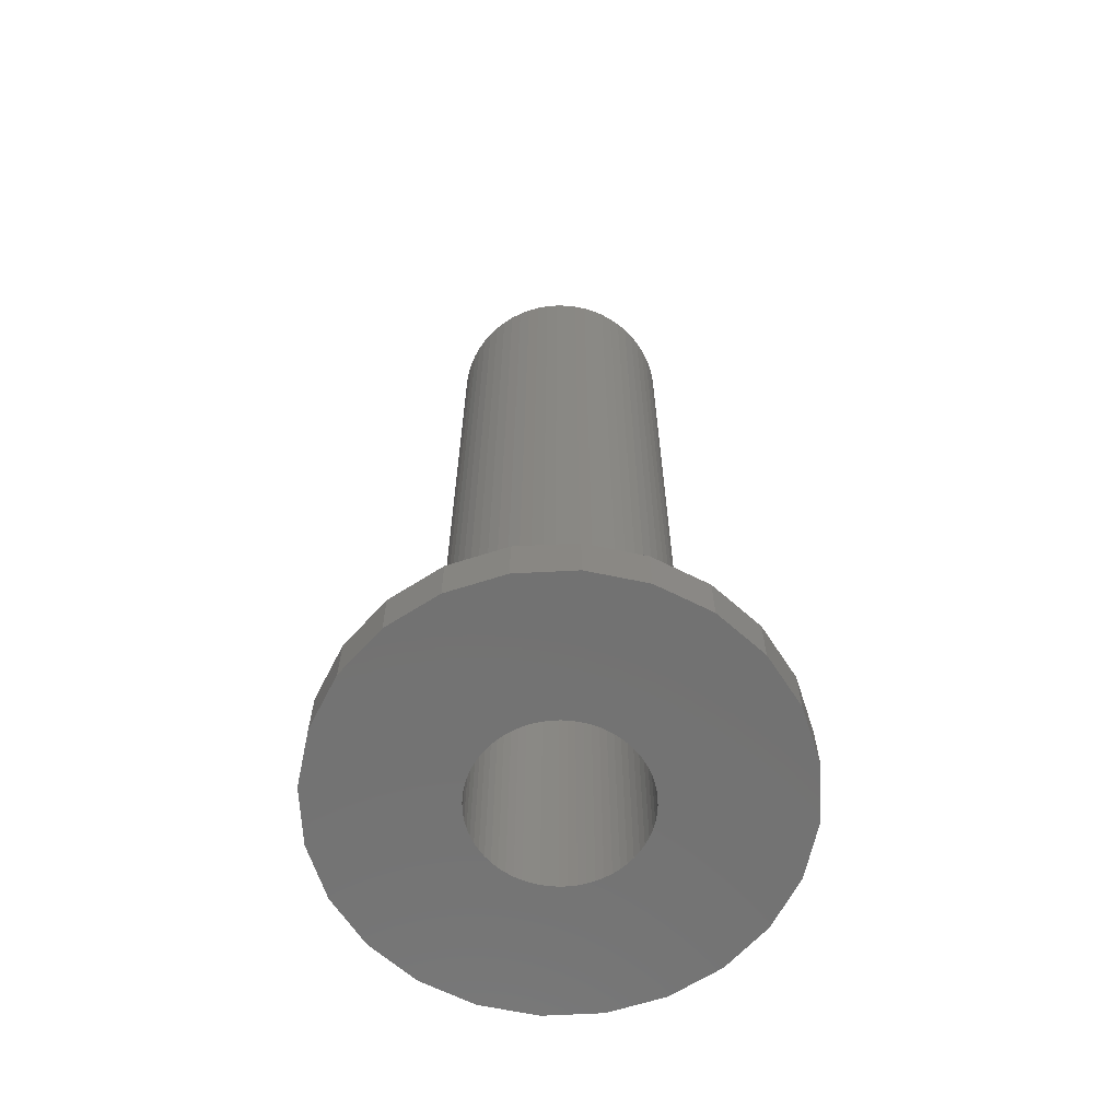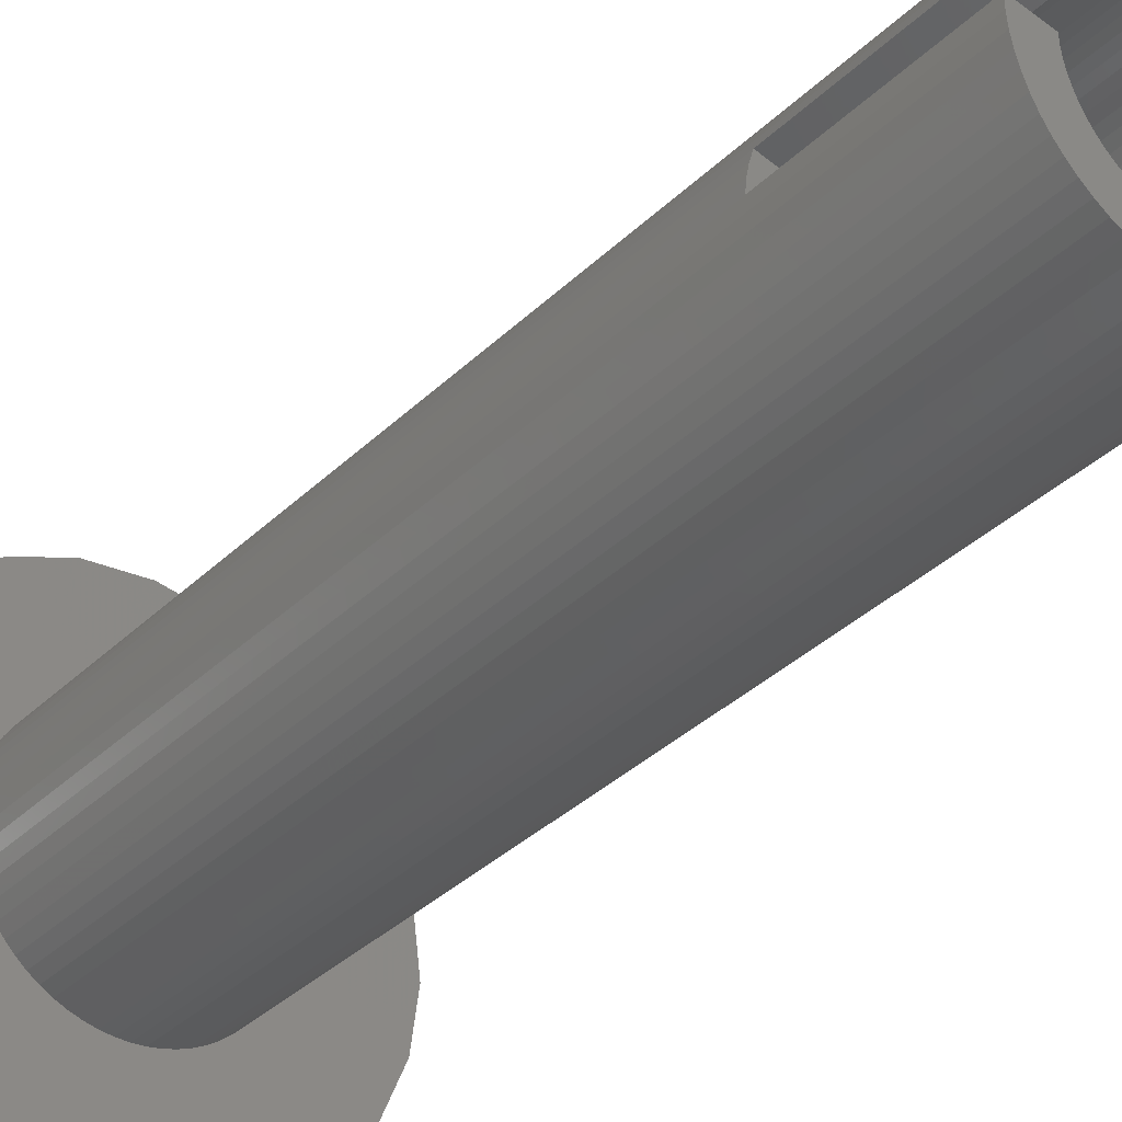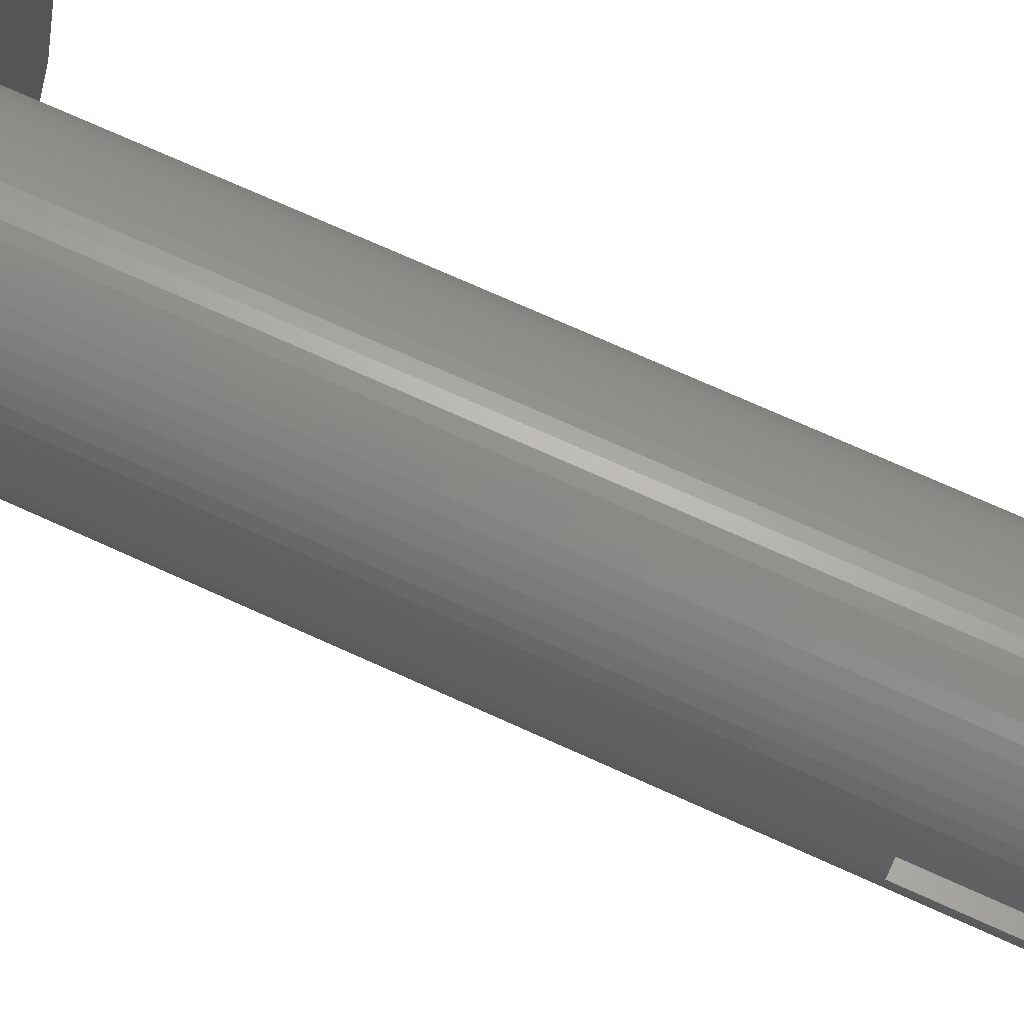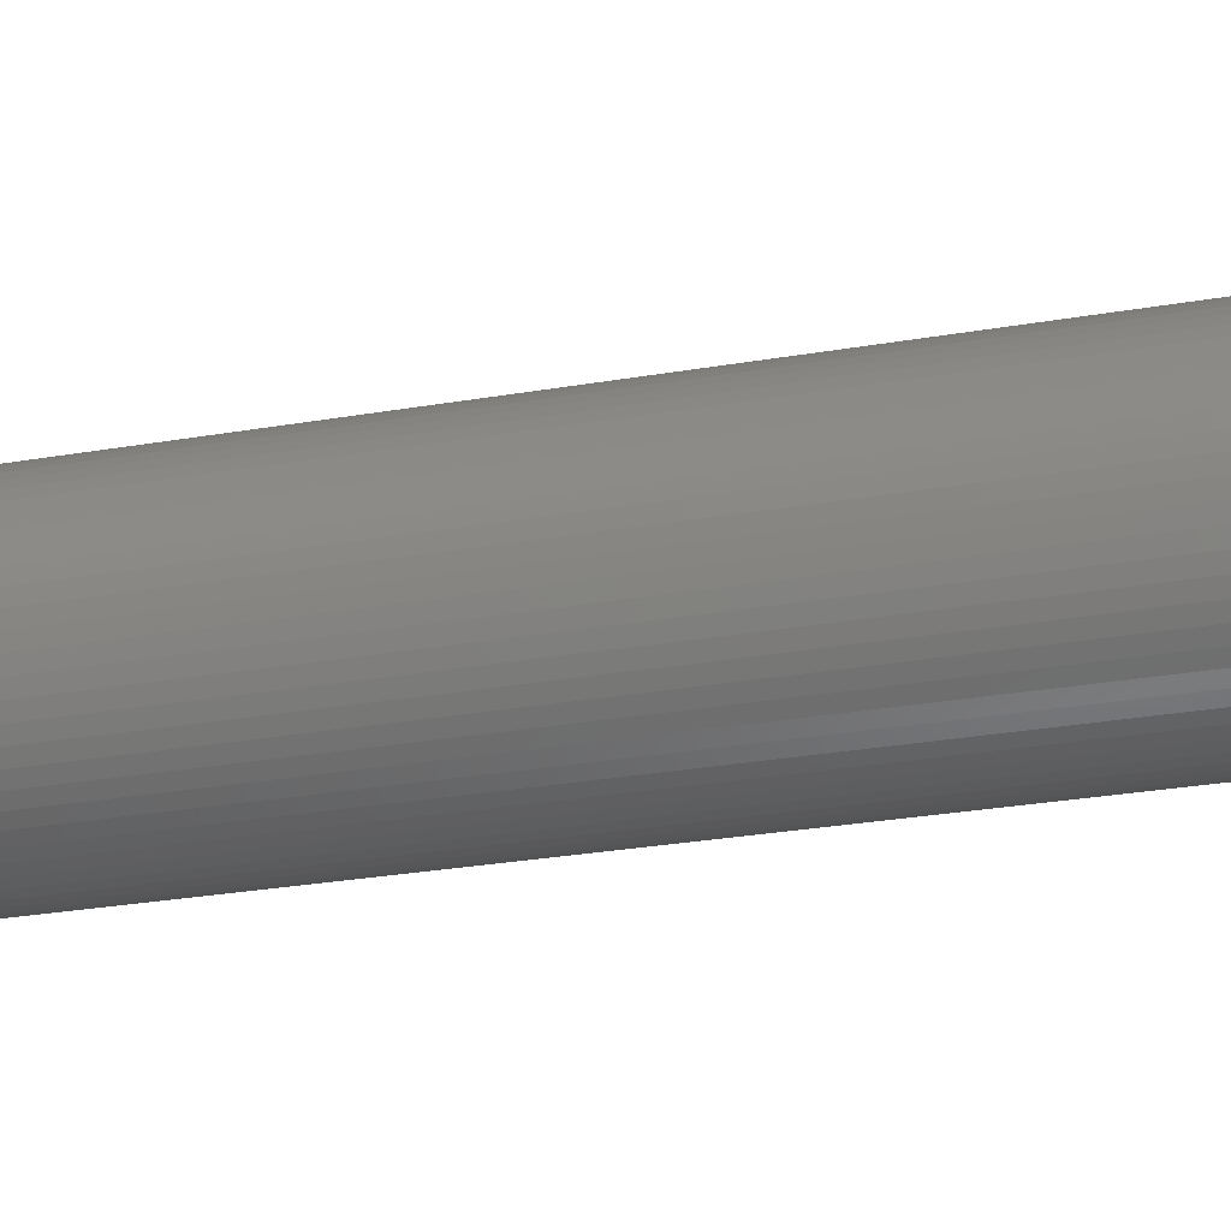
<metadata>
{"format":"stl","ext":"stl","renderer":"f3d","projection":"perspective","resolution":1024,"background":"white","views":[{"elev":-64.2,"azim":145.5,"up":"+Z"},{"elev":-35.5,"azim":-38.5,"up":"+Y"},{"elev":72.0,"azim":-65.6,"up":"+Y"},{"elev":-27.9,"azim":104.8,"up":"+Y"}]}
</metadata>
<code>
# stl→obj: 308 verts, 616 faces
v -1.899 -3.725 138.2
v -1.535 -3.897 90.94
v -1.899 -3.725 90.94
v -1.535 -3.897 138.2
v -4.072 -0.09907 90.94
v -4.053 -0.502 138.2
v -4.053 -0.502 90.94
v -4.072 -0.09907 138.2
v -4.072 -0.09907 129.1
v 1.232 -4.033 138.2
v 1.612 -3.897 90.94
v 1.232 -4.033 90.94
v 1.612 -3.897 138.2
v 10.67 -2.948 90.94
v 9.57 -5.602 93.46
v 9.57 -5.602 90.94
v 10.67 -2.948 93.46
v 1.232 3.835 138.2
v 0.8405 3.933 90.94
v 1.232 3.835 90.94
v 0.8405 3.933 138.2
v 1.976 -3.725 90.94
v 1.976 -3.725 138.2
v 3.457 2.185 138.2
v 3.664 1.839 90.94
v 3.664 1.839 138.2
v 3.457 2.185 90.94
v 2.646 3.079 138.2
v 2.322 3.319 90.94
v 2.646 3.079 90.94
v 2.322 3.319 138.2
v -3.759 1.474 90.94
v -3.895 1.094 129.1
v -3.895 1.094 90.94
v -3.759 1.474 129.1
v -4.053 0.3039 90.94
v -4.053 0.3039 129.1
v 7.821 -7.882 93.46
v 7.821 -7.882 90.94
v -2.868 -3.006 138.2
v -2.569 -3.277 90.94
v -2.868 -3.006 90.94
v -2.569 -3.277 138.2
v 3.836 1.474 138.2
v 3.972 1.094 90.94
v 3.972 1.094 138.2
v 3.836 1.474 90.94
v -3.993 0.7029 129.1
v -3.993 0.7029 90.94
v 2.322 -3.517 138.2
v 2.646 -3.277 90.94
v 2.322 -3.517 90.94
v 2.646 -3.277 138.2
v 4.07 0.7029 90.94
v 4.07 0.7029 138.2
v 2.945 -3.006 90.94
v 2.945 -3.006 138.2
v 3.836 -1.672 138.2
v 3.664 -2.037 90.94
v 3.664 -2.037 138.2
v 3.836 -1.672 90.94
v 1.976 3.526 138.2
v 1.612 3.699 90.94
v 1.976 3.526 90.94
v 1.612 3.699 138.2
v 4.07 -0.9011 138.2
v 3.972 -1.292 90.94
v 3.972 -1.292 138.2
v 4.07 -0.9011 90.94
v -2.245 -3.517 138.2
v -2.245 -3.517 90.94
v 5.542 -9.631 90.94
v 5.542 -9.631 93.46
v -3.587 1.839 90.94
v -3.759 1.474 138.2
v -3.587 1.839 138.2
v -3.759 -1.672 90.94
v -3.587 -2.037 138.2
v -3.587 -2.037 90.94
v -3.759 -1.672 138.2
v 2.887 -10.73 90.94
v 2.887 -10.73 93.46
v -1.155 -4.033 138.2
v -0.7635 -4.131 90.94
v -1.155 -4.033 90.94
v -0.7635 -4.131 138.2
v 0.03851 -11.11 90.94
v 0.03851 -11.11 93.46
v -0.3644 3.992 138.2
v -0.7635 3.933 90.94
v -0.3644 3.992 90.94
v -0.7635 3.933 138.2
v 2.945 2.808 138.2
v 2.945 2.808 90.94
v 3.457 -2.383 90.94
v 3.457 -2.383 138.2
v 0.4415 3.992 138.2
v 0.03851 4.012 90.94
v 0.4415 3.992 90.94
v 0.03851 4.012 138.2
v -2.81 -10.73 90.94
v -2.81 -10.73 93.46
v -5.465 -9.631 90.94
v -5.465 -9.631 93.46
v 4.13 0.3039 138.2
v 4.149 -0.09907 90.94
v 4.149 -0.09907 138.2
v 4.13 0.3039 90.94
v -3.38 2.185 90.94
v -3.38 2.185 138.2
v -7.744 -7.882 90.94
v -7.744 -7.882 93.46
v 3.216 2.509 90.94
v 3.216 2.509 138.2
v -9.493 -5.602 93.46
v -9.493 -5.602 90.94
v 0.03851 -4.21 138.2
v 0.4415 -4.19 90.94
v 0.03851 -4.21 90.94
v 0.4415 -4.19 138.2
v -10.59 -2.948 93.46
v -10.59 -2.948 90.94
v -10.97 -0.09907 93.46
v -10.97 -0.09907 90.94
v -10.59 2.75 93.46
v -10.59 2.75 90.94
v -9.493 5.404 93.46
v -9.493 5.404 90.94
v -7.744 7.684 93.46
v -7.744 7.684 90.94
v -5.465 9.433 90.94
v -5.465 9.433 93.46
v -3.993 -0.9011 138.2
v -3.993 -0.9011 90.94
v 3.216 -2.707 138.2
v 3.216 -2.707 90.94
v -2.569 3.079 138.2
v -2.868 2.808 90.94
v -2.569 3.079 90.94
v -2.868 2.808 138.2
v 0.8405 -4.131 90.94
v 0.8405 -4.131 138.2
v -1.155 3.835 138.2
v -1.535 3.699 90.94
v -1.155 3.835 90.94
v -1.535 3.699 138.2
v 4.13 -0.502 138.2
v 4.13 -0.502 90.94
v -2.81 10.53 90.94
v -2.81 10.53 93.46
v -1.899 3.526 90.94
v -1.899 3.526 138.2
v -3.895 -1.292 138.2
v -3.895 -1.292 90.94
v 0.03851 10.91 90.94
v 0.03851 10.91 93.46
v -2.245 3.319 138.2
v -2.245 3.319 90.94
v 2.887 10.53 90.94
v 2.887 10.53 93.46
v 5.542 9.433 90.94
v 5.542 9.433 93.46
v 7.821 7.684 90.94
v 7.821 7.684 93.46
v 9.57 5.404 93.46
v 9.57 5.404 90.94
v 10.67 2.75 93.46
v 10.67 2.75 90.94
v 11.04 -0.09907 93.46
v 11.04 -0.09907 90.94
v -3.139 2.509 90.94
v -3.38 -2.383 90.94
v -3.139 -2.707 90.94
v -0.3644 -4.19 90.94
v -0.3644 -4.19 138.2
v -3.139 2.509 138.2
v -3.139 -2.707 138.2
v -5.778 -0.3916 93.46
v -5.779 0.18 93.46
v -5.721 -0.9603 93.46
v -5.609 -1.521 93.46
v -5.443 -2.067 93.46
v -5.223 -2.595 93.46
v -4.953 -3.099 93.46
v -4.635 -3.574 93.46
v -4.272 -4.015 93.46
v -3.868 -4.419 93.46
v -3.425 -4.781 93.46
v -2.95 -5.098 93.46
v -2.445 -5.367 93.46
v -1.917 -5.585 93.46
v -1.37 -5.75 93.46
v -0.8094 -5.861 93.46
v -0.2405 -5.916 93.46
v 0.331 -5.916 93.46
v 0.8997 -5.859 93.46
v 1.46 -5.747 93.46
v 2.007 -5.58 93.46
v 2.535 -5.361 93.46
v 3.038 -5.091 93.46
v 3.513 -4.773 93.46
v 3.955 -4.41 93.46
v 4.358 -4.005 93.46
v 4.72 -3.563 93.46
v 5.037 -3.087 93.46
v 5.306 -2.583 93.46
v 5.524 -2.055 93.46
v 5.69 -1.508 93.46
v 5.8 -0.947 93.46
v 5.856 -0.3781 93.46
v -5.723 0.7488 93.46
v -5.613 1.31 93.46
v -5.447 1.857 93.46
v -5.229 2.385 93.46
v -4.96 2.889 93.46
v -4.643 3.365 93.46
v -4.281 3.807 93.46
v -3.878 4.212 93.46
v -3.436 4.575 93.46
v -2.961 4.893 93.46
v -2.458 5.163 93.46
v -1.93 5.382 93.46
v -1.383 5.549 93.46
v -0.8227 5.661 93.46
v -0.254 5.718 93.46
v 0.3175 5.718 93.46
v 0.8864 5.663 93.46
v 1.447 5.552 93.46
v 1.994 5.387 93.46
v 2.522 5.169 93.46
v 3.027 4.9 93.46
v 3.502 4.583 93.46
v 3.945 4.221 93.46
v 4.349 3.817 93.46
v 4.712 3.376 93.46
v 5.03 2.901 93.46
v 5.3 2.397 93.46
v 5.52 1.869 93.46
v 5.686 1.323 93.46
v 5.798 0.7622 93.46
v 5.855 0.1934 93.46
v -3.38 -2.383 138.2
v -3.878 4.212 138.2
v -4.281 3.807 138.2
v 4.358 -4.005 138.2
v 4.72 -3.563 138.2
v -3.425 -4.781 138.2
v -3.868 -4.419 138.2
v -1.93 5.382 138.2
v -1.383 5.549 138.2
v -1.917 -5.585 138.2
v -2.445 -5.367 138.2
v -0.8227 5.661 138.2
v 1.994 5.387 138.2
v 2.522 5.169 138.2
v 3.038 -5.091 138.2
v 2.535 -5.361 138.2
v -4.635 -3.574 138.2
v -4.272 -4.015 138.2
v 3.955 -4.41 138.2
v 3.513 -4.773 138.2
v 5.856 -0.3781 138.2
v 5.855 0.1934 138.2
v -4.96 2.889 138.2
v -5.229 2.385 138.2
v 5.686 1.323 138.2
v 5.52 1.869 138.2
v -2.95 -5.098 138.2
v -3.436 4.575 138.2
v -2.961 4.893 138.2
v -2.458 5.163 138.2
v -5.223 -2.595 138.2
v -4.953 -3.099 138.2
v 5.798 0.7622 138.2
v -0.254 5.718 138.2
v 1.447 5.552 138.2
v 5.306 -2.583 138.2
v 5.524 -2.055 138.2
v 0.8997 -5.859 138.2
v 0.331 -5.916 138.2
v 5.69 -1.508 138.2
v -5.778 -0.3916 138.2
v -5.721 -0.9603 138.2
v 0.3175 5.718 138.2
v 0.8864 5.663 138.2
v 5.3 2.397 138.2
v 1.46 -5.747 138.2
v -5.447 1.857 129.1
v -5.613 1.31 129.1
v -5.723 0.7488 129.1
v -5.779 0.18 129.1
v 5.03 2.901 138.2
v 4.712 3.376 138.2
v 5.037 -3.087 138.2
v 3.027 4.9 138.2
v 3.502 4.583 138.2
v 3.945 4.221 138.2
v 4.349 3.817 138.2
v -5.779 0.18 138.2
v -0.8094 -5.861 138.2
v -1.37 -5.75 138.2
v 2.007 -5.58 138.2
v -5.443 -2.067 138.2
v -0.2405 -5.916 138.2
v 5.8 -0.947 138.2
v -5.447 1.857 138.2
v -5.609 -1.521 138.2
v -4.643 3.365 138.2
f 1 2 3
f 2 1 4
f 5 6 7
f 6 5 8
f 8 5 9
f 10 11 12
f 11 10 13
f 14 15 16
f 15 14 17
f 18 19 20
f 19 18 21
f 13 22 11
f 22 13 23
f 24 25 26
f 25 24 27
f 28 29 30
f 29 28 31
f 32 33 34
f 33 32 35
f 36 9 5
f 9 36 37
f 16 38 39
f 38 16 15
f 40 41 42
f 41 40 43
f 44 45 46
f 45 44 47
f 34 48 49
f 48 34 33
f 50 51 52
f 51 50 53
f 46 54 55
f 54 46 45
f 53 56 51
f 56 53 57
f 58 59 60
f 59 58 61
f 62 63 64
f 63 62 65
f 66 67 68
f 67 66 69
f 70 3 71
f 3 70 1
f 38 72 39
f 72 38 73
f 74 35 32
f 35 74 75
f 75 74 76
f 77 78 79
f 78 77 80
f 73 81 72
f 81 73 82
f 83 84 85
f 84 83 86
f 82 87 81
f 87 82 88
f 49 37 36
f 37 49 48
f 89 90 91
f 90 89 92
f 93 30 94
f 30 93 28
f 60 95 96
f 95 60 59
f 97 98 99
f 98 97 100
f 88 101 87
f 101 88 102
f 23 52 22
f 52 23 50
f 102 103 101
f 103 102 104
f 105 106 107
f 106 105 108
f 109 76 74
f 76 109 110
f 104 111 103
f 111 104 112
f 93 113 114
f 113 93 94
f 21 99 19
f 99 21 97
f 115 111 112
f 111 115 116
f 31 64 29
f 64 31 62
f 117 118 119
f 118 117 120
f 65 20 63
f 20 65 18
f 121 116 115
f 116 121 122
f 123 122 121
f 122 123 124
f 100 91 98
f 91 100 89
f 125 124 123
f 124 125 126
f 127 126 125
f 126 127 128
f 129 128 127
f 128 129 130
f 129 131 130
f 131 129 132
f 7 133 134
f 133 7 6
f 135 56 57
f 56 135 136
f 137 138 139
f 138 137 140
f 120 141 118
f 141 120 142
f 143 144 145
f 144 143 146
f 147 69 66
f 69 147 148
f 132 149 131
f 149 132 150
f 146 151 144
f 151 146 152
f 134 153 154
f 153 134 133
f 154 80 77
f 80 154 153
f 150 155 149
f 155 150 156
f 157 139 158
f 139 157 137
f 156 159 155
f 159 156 160
f 160 161 159
f 161 160 162
f 68 61 58
f 61 68 67
f 162 163 161
f 163 162 164
f 152 158 151
f 158 152 157
f 163 165 166
f 165 163 164
f 43 71 41
f 71 43 70
f 166 167 168
f 167 166 165
f 107 148 147
f 148 107 106
f 168 169 170
f 169 168 167
f 170 17 14
f 17 170 169
f 131 36 5
f 36 131 149
f 36 149 49
f 49 149 34
f 34 149 32
f 32 149 74
f 74 149 109
f 109 149 171
f 171 149 138
f 138 149 139
f 139 149 155
f 139 155 158
f 158 155 151
f 151 155 144
f 144 155 145
f 145 155 90
f 90 155 91
f 91 155 98
f 98 155 99
f 99 155 159
f 99 159 19
f 19 159 20
f 20 159 63
f 63 159 64
f 64 159 29
f 29 159 30
f 30 159 94
f 94 159 161
f 94 161 113
f 113 161 27
f 27 161 25
f 25 161 47
f 47 161 45
f 45 161 54
f 54 161 108
f 108 161 106
f 126 122 124
f 122 126 116
f 116 126 128
f 116 128 130
f 116 130 111
f 111 130 131
f 111 131 103
f 103 131 101
f 101 131 7
f 7 131 5
f 101 7 134
f 101 134 154
f 101 154 77
f 101 77 79
f 101 79 172
f 101 172 173
f 101 173 42
f 101 42 41
f 101 41 87
f 87 41 71
f 87 71 3
f 87 3 2
f 87 2 85
f 87 85 84
f 87 84 174
f 87 174 119
f 87 119 118
f 87 118 81
f 81 118 141
f 81 141 12
f 81 12 11
f 81 11 22
f 81 22 52
f 81 52 51
f 81 51 56
f 81 56 72
f 72 56 136
f 72 136 95
f 72 95 59
f 72 59 61
f 72 61 67
f 72 67 69
f 72 69 148
f 72 148 106
f 72 106 161
f 72 161 163
f 72 163 39
f 39 163 16
f 16 163 166
f 16 166 14
f 14 166 168
f 14 168 170
f 175 119 174
f 119 175 117
f 92 145 90
f 145 92 143
f 86 174 84
f 174 86 175
f 138 176 171
f 176 138 140
f 96 136 135
f 136 96 95
f 173 40 42
f 40 173 177
f 142 12 141
f 12 142 10
f 55 108 105
f 108 55 54
f 26 47 44
f 47 26 25
f 121 125 123
f 125 121 115
f 125 115 127
f 127 115 112
f 127 112 129
f 129 112 104
f 129 104 178
f 129 178 179
f 178 104 180
f 180 104 181
f 181 104 182
f 182 104 102
f 182 102 183
f 183 102 184
f 184 102 185
f 185 102 186
f 186 102 187
f 187 102 188
f 188 102 189
f 189 102 190
f 190 102 88
f 190 88 191
f 191 88 192
f 192 88 193
f 193 88 194
f 194 88 195
f 195 88 82
f 195 82 196
f 196 82 197
f 197 82 198
f 198 82 199
f 199 82 200
f 200 82 73
f 200 73 201
f 201 73 202
f 202 73 203
f 203 73 204
f 204 73 205
f 205 73 206
f 206 73 207
f 207 73 208
f 208 73 38
f 208 38 209
f 209 38 210
f 179 132 129
f 132 179 211
f 132 211 212
f 132 212 213
f 132 213 150
f 150 213 214
f 150 214 215
f 150 215 216
f 150 216 217
f 150 217 218
f 150 218 219
f 150 219 220
f 150 220 221
f 150 221 156
f 156 221 222
f 156 222 223
f 156 223 224
f 156 224 225
f 156 225 226
f 156 226 160
f 160 226 227
f 160 227 228
f 160 228 229
f 160 229 230
f 160 230 231
f 160 231 162
f 162 231 232
f 162 232 233
f 162 233 234
f 162 234 235
f 162 235 236
f 162 236 237
f 162 237 238
f 162 238 239
f 162 239 164
f 164 239 240
f 164 240 241
f 164 241 210
f 164 210 38
f 164 38 15
f 164 15 165
f 165 15 17
f 165 17 167
f 167 17 169
f 172 177 173
f 177 172 242
f 79 242 172
f 242 79 78
f 171 110 109
f 110 171 176
f 114 27 24
f 27 114 113
f 4 85 2
f 85 4 83
f 243 217 244
f 217 243 218
f 204 245 203
f 245 204 246
f 247 187 188
f 187 247 248
f 249 223 222
f 223 249 250
f 251 190 191
f 190 251 252
f 250 224 223
f 224 250 253
f 254 230 229
f 230 254 255
f 256 199 200
f 199 256 257
f 258 186 259
f 186 258 185
f 260 201 202
f 201 260 261
f 241 262 210
f 262 241 263
f 264 214 265
f 214 264 215
f 238 266 239
f 266 238 267
f 252 189 190
f 189 252 268
f 269 220 219
f 220 269 270
f 270 221 220
f 221 270 271
f 272 184 273
f 184 272 183
f 203 260 202
f 260 203 245
f 239 274 240
f 274 239 266
f 253 225 224
f 225 253 275
f 276 229 228
f 229 276 254
f 268 188 189
f 188 268 247
f 207 277 206
f 277 207 278
f 261 200 201
f 200 261 256
f 240 263 241
f 263 240 274
f 279 195 196
f 195 279 280
f 208 278 207
f 278 208 281
f 282 180 283
f 180 282 178
f 284 227 226
f 227 284 285
f 237 267 238
f 267 237 286
f 287 196 197
f 196 287 279
f 288 212 289
f 212 288 213
f 290 179 291
f 179 290 211
f 235 292 236
f 292 235 293
f 205 246 204
f 246 205 294
f 295 232 231
f 232 295 296
f 297 234 233
f 234 297 298
f 299 178 282
f 178 299 179
f 179 299 291
f 234 293 235
f 293 234 298
f 300 192 193
f 192 300 301
f 236 286 237
f 286 236 292
f 302 197 198
f 197 302 287
f 303 183 272
f 183 303 182
f 304 193 194
f 193 304 300
f 296 233 232
f 233 296 297
f 255 231 230
f 231 255 295
f 257 198 199
f 198 257 302
f 210 305 209
f 305 210 262
f 206 294 205
f 294 206 277
f 301 191 192
f 191 301 251
f 243 219 218
f 219 243 269
f 265 288 306
f 288 265 213
f 213 265 214
f 271 222 221
f 222 271 249
f 273 185 258
f 185 273 184
f 289 211 290
f 211 289 212
f 209 281 208
f 281 209 305
f 285 228 227
f 228 285 276
f 307 182 303
f 182 307 181
f 244 216 308
f 216 244 217
f 308 215 264
f 215 308 216
f 275 226 225
f 226 275 284
f 248 186 187
f 186 248 259
f 280 194 195
f 194 280 304
f 283 181 307
f 181 283 180
f 282 8 299
f 8 282 283
f 8 283 307
f 8 307 303
f 8 303 272
f 8 272 273
f 8 273 258
f 8 258 259
f 8 259 248
f 8 248 6
f 6 248 133
f 133 248 153
f 153 248 80
f 80 248 247
f 80 247 78
f 78 247 242
f 242 247 268
f 242 268 177
f 177 268 40
f 40 268 252
f 40 252 43
f 43 252 70
f 70 252 251
f 70 251 1
f 1 251 301
f 1 301 4
f 4 301 83
f 83 301 300
f 83 300 86
f 86 300 304
f 86 304 175
f 175 304 117
f 117 304 280
f 117 280 120
f 120 280 279
f 120 279 142
f 142 279 10
f 10 279 287
f 10 287 13
f 13 287 302
f 13 302 23
f 23 302 50
f 50 302 257
f 50 257 53
f 53 257 256
f 53 256 57
f 57 256 135
f 135 256 261
f 135 261 96
f 96 261 60
f 60 261 260
f 60 260 58
f 58 260 68
f 68 260 245
f 68 245 66
f 66 245 147
f 147 245 107
f 107 245 298
f 298 245 293
f 293 245 246
f 293 246 292
f 292 246 294
f 292 294 286
f 286 294 277
f 286 277 267
f 267 277 278
f 267 278 266
f 266 278 281
f 266 281 274
f 274 281 305
f 274 305 263
f 263 305 262
f 75 265 306
f 265 75 264
f 264 75 308
f 308 75 244
f 244 75 243
f 243 75 269
f 269 75 76
f 269 76 110
f 269 110 270
f 270 110 176
f 270 176 140
f 270 140 271
f 271 140 137
f 271 137 157
f 271 157 249
f 249 157 152
f 249 152 250
f 250 152 146
f 250 146 143
f 250 143 253
f 253 143 92
f 253 92 275
f 275 92 89
f 275 89 100
f 275 100 284
f 284 100 97
f 284 97 285
f 285 97 21
f 285 21 18
f 285 18 276
f 276 18 65
f 276 65 254
f 254 65 62
f 254 62 31
f 254 31 255
f 255 31 28
f 255 28 295
f 295 28 93
f 295 93 114
f 295 114 296
f 296 114 24
f 296 24 26
f 296 26 297
f 297 26 44
f 297 44 46
f 297 46 298
f 298 46 55
f 298 55 105
f 298 105 107
f 9 290 291
f 290 9 289
f 289 9 288
f 288 9 37
f 288 37 48
f 288 48 33
f 288 33 35
f 75 288 35
f 288 75 306
f 299 9 291
f 9 299 8

</code>
